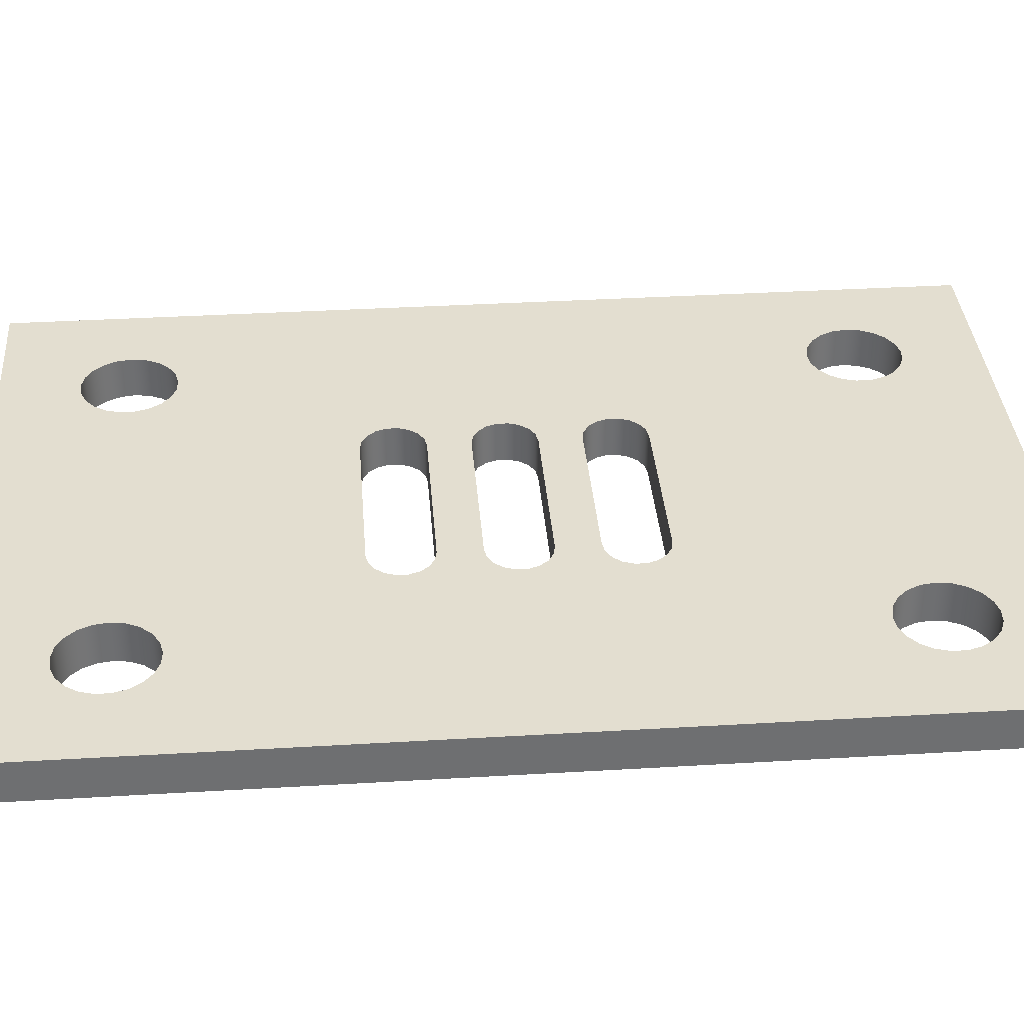
<metadata>
{"format":"obj","ext":"obj","renderer":"f3d","projection":"perspective","resolution":1024,"background":"white","views":[{"elev":35.8,"azim":85.5,"up":"+Y"}]}
</metadata>
<code>
v -17.1 0 9.85
v -17.05 0 9.859
v -17 0 9.885
v -16.97 0 9.925
v -16.95 0 9.974
v -16.95 0 10.03
v -16.97 0 10.07
v -17 0 10.11
v -17.05 0 10.14
v -17.1 0 10.15
v -17.1 0.2 10.15
v -17.05 0.2 10.14
v -17 0.2 10.11
v -16.97 0.2 10.07
v -16.95 0.2 10.03
v -16.95 0.2 9.974
v -16.97 0.2 9.925
v -17 0.2 9.885
v -17.05 0.2 9.859
v -17.1 0.2 9.85
v -17.1 0 10.15
v -17.9 0 10.15
v -17.9 0.2 10.15
v -17.1 0.2 10.15
v -17.9 0 9.65
v -17.95 0 9.641
v -18 0 9.615
v -18.03 0 9.575
v -18.05 0 9.526
v -18.05 0 9.474
v -18.03 0 9.425
v -18 0 9.385
v -17.95 0 9.359
v -17.9 0 9.35
v -17.9 0.2 9.35
v -17.95 0.2 9.359
v -18 0.2 9.385
v -18.03 0.2 9.425
v -18.05 0.2 9.474
v -18.05 0.2 9.526
v -18.03 0.2 9.575
v -18 0.2 9.615
v -17.95 0.2 9.641
v -17.9 0.2 9.65
v -17.9 0 9.35
v -17.1 0 9.35
v -17.1 0.2 9.35
v -17.9 0.2 9.35
v -17.1 0 9.35
v -17.05 0 9.359
v -17 0 9.385
v -16.97 0 9.425
v -16.95 0 9.474
v -16.95 0 9.526
v -16.97 0 9.575
v -17 0 9.615
v -17.05 0 9.641
v -17.1 0 9.65
v -17.1 0.2 9.65
v -17.05 0.2 9.641
v -17 0.2 9.615
v -16.97 0.2 9.575
v -16.95 0.2 9.526
v -16.95 0.2 9.474
v -16.97 0.2 9.425
v -17 0.2 9.385
v -17.05 0.2 9.359
v -17.1 0.2 9.35
v -17.9 0 10.35
v -17.95 0 10.36
v -18 0 10.39
v -18.03 0 10.43
v -18.05 0 10.47
v -18.05 0 10.53
v -18.03 0 10.57
v -18 0 10.61
v -17.95 0 10.64
v -17.9 0 10.65
v -17.1 0 10.65
v -17.05 0 10.64
v -17 0 10.61
v -16.97 0 10.57
v -16.95 0 10.53
v -16.95 0 10.47
v -16.97 0 10.43
v -17 0 10.39
v -17.05 0 10.36
v -17.1 0 10.35
v -18.73 0 11.7
v -18.72 0 11.77
v -18.69 0 11.83
v -18.64 0 11.88
v -18.58 0 11.91
v -18.52 0 11.92
v -18.45 0 11.92
v -18.39 0 11.89
v -18.34 0 11.85
v -18.3 0 11.8
v -18.28 0 11.73
v -18.28 0 11.67
v -18.3 0 11.6
v -18.34 0 11.55
v -18.39 0 11.51
v -18.45 0 11.48
v -18.52 0 11.48
v -18.58 0 11.49
v -18.64 0 11.52
v -18.69 0 11.57
v -18.72 0 11.63
v -16.73 0 11.7
v -16.72 0 11.77
v -16.69 0 11.83
v -16.64 0 11.88
v -16.58 0 11.91
v -16.52 0 11.92
v -16.45 0 11.92
v -16.39 0 11.89
v -16.34 0 11.85
v -16.3 0 11.8
v -16.28 0 11.73
v -16.28 0 11.67
v -16.3 0 11.6
v -16.34 0 11.55
v -16.39 0 11.51
v -16.45 0 11.48
v -16.52 0 11.48
v -16.58 0 11.49
v -16.64 0 11.52
v -16.69 0 11.57
v -16.72 0 11.63
v -17.9 0 9.35
v -17.95 0 9.359
v -18 0 9.385
v -18.03 0 9.425
v -18.05 0 9.474
v -18.05 0 9.526
v -18.03 0 9.575
v -18 0 9.615
v -17.95 0 9.641
v -17.9 0 9.65
v -17.1 0 9.65
v -17.05 0 9.641
v -17 0 9.615
v -16.97 0 9.575
v -16.95 0 9.526
v -16.95 0 9.474
v -16.97 0 9.425
v -17 0 9.385
v -17.05 0 9.359
v -17.1 0 9.35
v -17.9 0 9.85
v -17.95 0 9.859
v -18 0 9.885
v -18.03 0 9.925
v -18.05 0 9.974
v -18.05 0 10.03
v -18.03 0 10.07
v -18 0 10.11
v -17.95 0 10.14
v -17.9 0 10.15
v -17.1 0 10.15
v -17.05 0 10.14
v -17 0 10.11
v -16.97 0 10.07
v -16.95 0 10.03
v -16.95 0 9.974
v -16.97 0 9.925
v -17 0 9.885
v -17.05 0 9.859
v -17.1 0 9.85
v -16.73 0 8.3
v -16.72 0 8.366
v -16.69 0 8.427
v -16.64 0 8.476
v -16.58 0 8.509
v -16.52 0 8.524
v -16.45 0 8.519
v -16.39 0 8.495
v -16.34 0 8.453
v -16.3 0 8.398
v -16.28 0 8.334
v -16.28 0 8.266
v -16.3 0 8.202
v -16.34 0 8.147
v -16.39 0 8.105
v -16.45 0 8.081
v -16.52 0 8.076
v -16.58 0 8.091
v -16.64 0 8.124
v -16.69 0 8.173
v -16.72 0 8.234
v -18.73 0 8.3
v -18.72 0 8.366
v -18.69 0 8.427
v -18.64 0 8.476
v -18.58 0 8.509
v -18.52 0 8.524
v -18.45 0 8.519
v -18.39 0 8.495
v -18.34 0 8.453
v -18.3 0 8.398
v -18.28 0 8.334
v -18.28 0 8.266
v -18.3 0 8.202
v -18.34 0 8.147
v -18.39 0 8.105
v -18.45 0 8.081
v -18.52 0 8.076
v -18.58 0 8.091
v -18.64 0 8.124
v -18.69 0 8.173
v -18.72 0 8.234
v -15.9 0 7.7
v -15.9 0 12.3
v -19.1 0 12.3
v -19.1 0 7.7
v -17.9 0 10.35
v -17.1 0 10.35
v -17.1 0.2 10.35
v -17.9 0.2 10.35
v -19.1 0 7.7
v -19.1 0 12.3
v -19.1 0.2 12.3
v -19.1 0.2 7.7
v -18.73 0.2 11.7
v -18.72 0.2 11.77
v -18.69 0.2 11.83
v -18.64 0.2 11.88
v -18.58 0.2 11.91
v -18.52 0.2 11.92
v -18.45 0.2 11.92
v -18.39 0.2 11.89
v -18.34 0.2 11.85
v -18.3 0.2 11.8
v -18.28 0.2 11.73
v -18.28 0.2 11.67
v -18.3 0.2 11.6
v -18.34 0.2 11.55
v -18.39 0.2 11.51
v -18.45 0.2 11.48
v -18.52 0.2 11.48
v -18.58 0.2 11.49
v -18.64 0.2 11.52
v -18.69 0.2 11.57
v -18.72 0.2 11.63
v -18.73 0 11.7
v -18.72 0 11.63
v -18.69 0 11.57
v -18.64 0 11.52
v -18.58 0 11.49
v -18.52 0 11.48
v -18.45 0 11.48
v -18.39 0 11.51
v -18.34 0 11.55
v -18.3 0 11.6
v -18.28 0 11.67
v -18.28 0 11.73
v -18.3 0 11.8
v -18.34 0 11.85
v -18.39 0 11.89
v -18.45 0 11.92
v -18.52 0 11.92
v -18.58 0 11.91
v -18.64 0 11.88
v -18.69 0 11.83
v -18.72 0 11.77
v -18.73 0.2 11.7
v -18.73 0 11.7
v -17.9 0 10.65
v -17.95 0 10.64
v -18 0 10.61
v -18.03 0 10.57
v -18.05 0 10.53
v -18.05 0 10.47
v -18.03 0 10.43
v -18 0 10.39
v -17.95 0 10.36
v -17.9 0 10.35
v -17.9 0.2 10.35
v -17.95 0.2 10.36
v -18 0.2 10.39
v -18.03 0.2 10.43
v -18.05 0.2 10.47
v -18.05 0.2 10.53
v -18.03 0.2 10.57
v -18 0.2 10.61
v -17.95 0.2 10.64
v -17.9 0.2 10.65
v -17.1 0 9.65
v -17.9 0 9.65
v -17.9 0.2 9.65
v -17.1 0.2 9.65
v -17.9 0.2 10.65
v -17.95 0.2 10.64
v -18 0.2 10.61
v -18.03 0.2 10.57
v -18.05 0.2 10.53
v -18.05 0.2 10.47
v -18.03 0.2 10.43
v -18 0.2 10.39
v -17.95 0.2 10.36
v -17.9 0.2 10.35
v -17.1 0.2 10.35
v -17.05 0.2 10.36
v -17 0.2 10.39
v -16.97 0.2 10.43
v -16.95 0.2 10.47
v -16.95 0.2 10.53
v -16.97 0.2 10.57
v -17 0.2 10.61
v -17.05 0.2 10.64
v -17.1 0.2 10.65
v -18.73 0.2 11.7
v -18.72 0.2 11.63
v -18.69 0.2 11.57
v -18.64 0.2 11.52
v -18.58 0.2 11.49
v -18.52 0.2 11.48
v -18.45 0.2 11.48
v -18.39 0.2 11.51
v -18.34 0.2 11.55
v -18.3 0.2 11.6
v -18.28 0.2 11.67
v -18.28 0.2 11.73
v -18.3 0.2 11.8
v -18.34 0.2 11.85
v -18.39 0.2 11.89
v -18.45 0.2 11.92
v -18.52 0.2 11.92
v -18.58 0.2 11.91
v -18.64 0.2 11.88
v -18.69 0.2 11.83
v -18.72 0.2 11.77
v -16.73 0.2 11.7
v -16.72 0.2 11.63
v -16.69 0.2 11.57
v -16.64 0.2 11.52
v -16.58 0.2 11.49
v -16.52 0.2 11.48
v -16.45 0.2 11.48
v -16.39 0.2 11.51
v -16.34 0.2 11.55
v -16.3 0.2 11.6
v -16.28 0.2 11.67
v -16.28 0.2 11.73
v -16.3 0.2 11.8
v -16.34 0.2 11.85
v -16.39 0.2 11.89
v -16.45 0.2 11.92
v -16.52 0.2 11.92
v -16.58 0.2 11.91
v -16.64 0.2 11.88
v -16.69 0.2 11.83
v -16.72 0.2 11.77
v -17.9 0.2 9.65
v -17.95 0.2 9.641
v -18 0.2 9.615
v -18.03 0.2 9.575
v -18.05 0.2 9.526
v -18.05 0.2 9.474
v -18.03 0.2 9.425
v -18 0.2 9.385
v -17.95 0.2 9.359
v -17.9 0.2 9.35
v -17.1 0.2 9.35
v -17.05 0.2 9.359
v -17 0.2 9.385
v -16.97 0.2 9.425
v -16.95 0.2 9.474
v -16.95 0.2 9.526
v -16.97 0.2 9.575
v -17 0.2 9.615
v -17.05 0.2 9.641
v -17.1 0.2 9.65
v -17.9 0.2 10.15
v -17.95 0.2 10.14
v -18 0.2 10.11
v -18.03 0.2 10.07
v -18.05 0.2 10.03
v -18.05 0.2 9.974
v -18.03 0.2 9.925
v -18 0.2 9.885
v -17.95 0.2 9.859
v -17.9 0.2 9.85
v -17.1 0.2 9.85
v -17.05 0.2 9.859
v -17 0.2 9.885
v -16.97 0.2 9.925
v -16.95 0.2 9.974
v -16.95 0.2 10.03
v -16.97 0.2 10.07
v -17 0.2 10.11
v -17.05 0.2 10.14
v -17.1 0.2 10.15
v -16.73 0.2 8.3
v -16.72 0.2 8.234
v -16.69 0.2 8.173
v -16.64 0.2 8.124
v -16.58 0.2 8.091
v -16.52 0.2 8.076
v -16.45 0.2 8.081
v -16.39 0.2 8.105
v -16.34 0.2 8.147
v -16.3 0.2 8.202
v -16.28 0.2 8.266
v -16.28 0.2 8.334
v -16.3 0.2 8.398
v -16.34 0.2 8.453
v -16.39 0.2 8.495
v -16.45 0.2 8.519
v -16.52 0.2 8.524
v -16.58 0.2 8.509
v -16.64 0.2 8.476
v -16.69 0.2 8.427
v -16.72 0.2 8.366
v -18.73 0.2 8.3
v -18.72 0.2 8.234
v -18.69 0.2 8.173
v -18.64 0.2 8.124
v -18.58 0.2 8.091
v -18.52 0.2 8.076
v -18.45 0.2 8.081
v -18.39 0.2 8.105
v -18.34 0.2 8.147
v -18.3 0.2 8.202
v -18.28 0.2 8.266
v -18.28 0.2 8.334
v -18.3 0.2 8.398
v -18.34 0.2 8.453
v -18.39 0.2 8.495
v -18.45 0.2 8.519
v -18.52 0.2 8.524
v -18.58 0.2 8.509
v -18.64 0.2 8.476
v -18.69 0.2 8.427
v -18.72 0.2 8.366
v -15.9 0.2 12.3
v -15.9 0.2 7.7
v -19.1 0.2 7.7
v -19.1 0.2 12.3
v -17.9 0 10.15
v -17.95 0 10.14
v -18 0 10.11
v -18.03 0 10.07
v -18.05 0 10.03
v -18.05 0 9.974
v -18.03 0 9.925
v -18 0 9.885
v -17.95 0 9.859
v -17.9 0 9.85
v -17.9 0.2 9.85
v -17.95 0.2 9.859
v -18 0.2 9.885
v -18.03 0.2 9.925
v -18.05 0.2 9.974
v -18.05 0.2 10.03
v -18.03 0.2 10.07
v -18 0.2 10.11
v -17.95 0.2 10.14
v -17.9 0.2 10.15
v -17.9 0 9.85
v -17.1 0 9.85
v -17.1 0.2 9.85
v -17.9 0.2 9.85
v -19.1 0 12.3
v -15.9 0 12.3
v -15.9 0.2 12.3
v -19.1 0.2 12.3
v -15.9 0 7.7
v -19.1 0 7.7
v -19.1 0.2 7.7
v -15.9 0.2 7.7
v -16.73 0.2 11.7
v -16.72 0.2 11.77
v -16.69 0.2 11.83
v -16.64 0.2 11.88
v -16.58 0.2 11.91
v -16.52 0.2 11.92
v -16.45 0.2 11.92
v -16.39 0.2 11.89
v -16.34 0.2 11.85
v -16.3 0.2 11.8
v -16.28 0.2 11.73
v -16.28 0.2 11.67
v -16.3 0.2 11.6
v -16.34 0.2 11.55
v -16.39 0.2 11.51
v -16.45 0.2 11.48
v -16.52 0.2 11.48
v -16.58 0.2 11.49
v -16.64 0.2 11.52
v -16.69 0.2 11.57
v -16.72 0.2 11.63
v -16.73 0 11.7
v -16.72 0 11.63
v -16.69 0 11.57
v -16.64 0 11.52
v -16.58 0 11.49
v -16.52 0 11.48
v -16.45 0 11.48
v -16.39 0 11.51
v -16.34 0 11.55
v -16.3 0 11.6
v -16.28 0 11.67
v -16.28 0 11.73
v -16.3 0 11.8
v -16.34 0 11.85
v -16.39 0 11.89
v -16.45 0 11.92
v -16.52 0 11.92
v -16.58 0 11.91
v -16.64 0 11.88
v -16.69 0 11.83
v -16.72 0 11.77
v -16.73 0.2 11.7
v -16.73 0 11.7
v -15.9 0 12.3
v -15.9 0 7.7
v -15.9 0.2 7.7
v -15.9 0.2 12.3
v -17.1 0 10.35
v -17.05 0 10.36
v -17 0 10.39
v -16.97 0 10.43
v -16.95 0 10.47
v -16.95 0 10.53
v -16.97 0 10.57
v -17 0 10.61
v -17.05 0 10.64
v -17.1 0 10.65
v -17.1 0.2 10.65
v -17.05 0.2 10.64
v -17 0.2 10.61
v -16.97 0.2 10.57
v -16.95 0.2 10.53
v -16.95 0.2 10.47
v -16.97 0.2 10.43
v -17 0.2 10.39
v -17.05 0.2 10.36
v -17.1 0.2 10.35
v -17.1 0 10.65
v -17.9 0 10.65
v -17.9 0.2 10.65
v -17.1 0.2 10.65
v -18.73 0.2 8.3
v -18.72 0.2 8.366
v -18.69 0.2 8.427
v -18.64 0.2 8.476
v -18.58 0.2 8.509
v -18.52 0.2 8.524
v -18.45 0.2 8.519
v -18.39 0.2 8.495
v -18.34 0.2 8.453
v -18.3 0.2 8.398
v -18.28 0.2 8.334
v -18.28 0.2 8.266
v -18.3 0.2 8.202
v -18.34 0.2 8.147
v -18.39 0.2 8.105
v -18.45 0.2 8.081
v -18.52 0.2 8.076
v -18.58 0.2 8.091
v -18.64 0.2 8.124
v -18.69 0.2 8.173
v -18.72 0.2 8.234
v -18.73 0 8.3
v -18.72 0 8.234
v -18.69 0 8.173
v -18.64 0 8.124
v -18.58 0 8.091
v -18.52 0 8.076
v -18.45 0 8.081
v -18.39 0 8.105
v -18.34 0 8.147
v -18.3 0 8.202
v -18.28 0 8.266
v -18.28 0 8.334
v -18.3 0 8.398
v -18.34 0 8.453
v -18.39 0 8.495
v -18.45 0 8.519
v -18.52 0 8.524
v -18.58 0 8.509
v -18.64 0 8.476
v -18.69 0 8.427
v -18.72 0 8.366
v -18.73 0.2 8.3
v -18.73 0 8.3
v -16.73 0.2 8.3
v -16.72 0.2 8.366
v -16.69 0.2 8.427
v -16.64 0.2 8.476
v -16.58 0.2 8.509
v -16.52 0.2 8.524
v -16.45 0.2 8.519
v -16.39 0.2 8.495
v -16.34 0.2 8.453
v -16.3 0.2 8.398
v -16.28 0.2 8.334
v -16.28 0.2 8.266
v -16.3 0.2 8.202
v -16.34 0.2 8.147
v -16.39 0.2 8.105
v -16.45 0.2 8.081
v -16.52 0.2 8.076
v -16.58 0.2 8.091
v -16.64 0.2 8.124
v -16.69 0.2 8.173
v -16.72 0.2 8.234
v -16.73 0 8.3
v -16.72 0 8.234
v -16.69 0 8.173
v -16.64 0 8.124
v -16.58 0 8.091
v -16.52 0 8.076
v -16.45 0 8.081
v -16.39 0 8.105
v -16.34 0 8.147
v -16.3 0 8.202
v -16.28 0 8.266
v -16.28 0 8.334
v -16.3 0 8.398
v -16.34 0 8.453
v -16.39 0 8.495
v -16.45 0 8.519
v -16.52 0 8.524
v -16.58 0 8.509
v -16.64 0 8.476
v -16.69 0 8.427
v -16.72 0 8.366
v -16.73 0.2 8.3
v -16.73 0 8.3
f 20 1 19
f 19 1 2
f 19 2 18
f 18 2 3
f 18 3 17
f 17 3 4
f 17 4 16
f 16 4 5
f 16 5 15
f 15 5 6
f 15 6 14
f 14 6 7
f 14 7 13
f 13 7 8
f 13 8 12
f 12 8 9
f 12 9 11
f 11 9 10
f 21 22 24
f 24 22 23
f 44 25 43
f 43 25 26
f 43 26 42
f 42 26 27
f 42 27 41
f 41 27 28
f 41 28 40
f 40 28 29
f 40 29 39
f 39 29 30
f 39 30 38
f 38 30 31
f 38 31 37
f 37 31 32
f 37 32 36
f 36 32 33
f 36 33 35
f 35 33 34
f 45 46 48
f 48 46 47
f 68 49 67
f 67 49 50
f 67 50 66
f 66 50 51
f 66 51 65
f 65 51 52
f 65 52 64
f 64 52 53
f 64 53 63
f 63 53 54
f 63 54 62
f 62 54 55
f 62 55 61
f 61 55 56
f 61 56 60
f 60 56 57
f 60 57 59
f 59 57 58
f 70 160 69
f 69 160 161
f 69 161 88
f 88 161 87
f 87 161 162
f 87 162 86
f 86 162 163
f 86 163 85
f 85 163 164
f 85 164 165
f 160 70 159
f 159 70 71
f 159 71 158
f 158 71 72
f 158 72 157
f 157 72 156
f 156 72 73
f 156 73 107
f 107 73 106
f 106 73 74
f 106 74 105
f 105 74 104
f 104 74 75
f 104 75 103
f 103 75 76
f 103 76 102
f 102 76 77
f 102 77 101
f 101 77 78
f 101 78 100
f 100 78 110
f 100 110 99
f 99 110 111
f 99 111 98
f 98 111 112
f 98 112 97
f 97 112 113
f 97 113 96
f 96 113 114
f 96 114 215
f 215 114 214
f 214 114 115
f 214 115 116
f 78 79 110
f 110 79 130
f 130 79 129
f 129 79 80
f 129 80 81
f 82 127 81
f 81 127 128
f 81 128 129
f 127 82 126
f 126 82 83
f 126 83 125
f 125 83 84
f 125 84 124
f 124 84 165
f 124 165 123
f 123 165 179
f 123 179 122
f 122 179 180
f 122 180 214
f 214 180 213
f 213 180 181
f 213 181 182
f 84 85 165
f 109 89 215
f 215 89 90
f 215 90 91
f 91 92 215
f 215 92 93
f 215 93 94
f 94 95 215
f 215 95 96
f 156 107 195
f 195 107 108
f 195 108 194
f 194 108 193
f 193 108 109
f 193 109 215
f 116 117 214
f 214 117 118
f 214 118 119
f 119 120 214
f 214 120 121
f 214 121 122
f 132 201 131
f 131 201 202
f 131 202 171
f 171 202 203
f 171 203 191
f 191 203 204
f 191 204 190
f 190 204 205
f 190 205 189
f 189 205 206
f 189 206 188
f 188 206 216
f 188 216 213
f 201 132 200
f 200 132 133
f 200 133 199
f 199 133 134
f 199 134 198
f 198 134 135
f 198 135 197
f 197 135 196
f 196 135 136
f 196 136 195
f 195 136 155
f 195 155 156
f 155 136 154
f 154 136 137
f 154 137 138
f 154 138 153
f 153 138 139
f 153 139 152
f 152 139 140
f 152 140 151
f 151 140 141
f 151 141 170
f 170 141 169
f 169 141 142
f 169 142 168
f 168 142 143
f 168 143 167
f 167 143 144
f 167 144 145
f 146 177 145
f 145 177 178
f 145 178 166
f 166 178 179
f 166 179 165
f 177 146 176
f 176 146 147
f 176 147 175
f 175 147 148
f 175 148 174
f 174 148 173
f 173 148 149
f 173 149 150
f 131 171 150
f 150 171 172
f 150 172 173
f 166 167 145
f 182 183 213
f 213 183 184
f 213 184 185
f 185 186 213
f 213 186 187
f 213 187 188
f 212 192 216
f 216 192 193
f 216 193 215
f 206 207 216
f 216 207 208
f 216 208 209
f 209 210 216
f 216 210 211
f 216 211 212
f 217 218 220
f 220 218 219
f 221 222 224
f 224 222 223
f 226 266 225
f 225 266 268
f 267 246 245
f 245 246 247
f 245 247 244
f 244 247 248
f 244 248 243
f 243 248 249
f 243 249 242
f 242 249 250
f 242 250 241
f 241 250 251
f 241 251 240
f 240 251 252
f 240 252 239
f 239 252 253
f 239 253 238
f 238 253 254
f 238 254 237
f 237 254 255
f 237 255 236
f 236 255 256
f 236 256 235
f 235 256 257
f 235 257 234
f 234 257 258
f 234 258 233
f 233 258 259
f 233 259 232
f 232 259 260
f 232 260 231
f 231 260 261
f 231 261 230
f 230 261 262
f 230 262 229
f 229 262 263
f 229 263 228
f 228 263 264
f 228 264 227
f 227 264 265
f 227 265 226
f 226 265 266
f 288 269 287
f 287 269 270
f 287 270 286
f 286 270 271
f 286 271 285
f 285 271 272
f 285 272 284
f 284 272 273
f 284 273 283
f 283 273 274
f 283 274 282
f 282 274 275
f 282 275 281
f 281 275 276
f 281 276 280
f 280 276 277
f 280 277 279
f 279 277 278
f 289 290 292
f 292 290 291
f 294 322 293
f 293 322 323
f 293 323 334
f 334 323 324
f 334 324 354
f 354 324 325
f 354 325 353
f 353 325 326
f 353 326 352
f 352 326 327
f 352 327 351
f 351 327 440
f 351 440 437
f 322 294 321
f 321 294 295
f 321 295 320
f 320 295 296
f 320 296 319
f 319 296 297
f 319 297 318
f 318 297 317
f 317 297 298
f 317 298 316
f 316 298 379
f 316 379 434
f 434 379 380
f 434 380 359
f 359 380 381
f 359 381 358
f 358 381 357
f 357 381 382
f 357 382 356
f 356 382 383
f 356 383 355
f 355 383 384
f 355 384 385
f 298 299 379
f 379 299 378
f 378 299 377
f 377 299 300
f 377 300 376
f 376 300 301
f 376 301 375
f 375 301 302
f 375 302 303
f 375 303 394
f 394 303 304
f 394 304 393
f 393 304 305
f 393 305 392
f 392 305 306
f 392 306 391
f 391 306 390
f 390 306 307
f 390 307 341
f 341 307 340
f 340 307 308
f 340 308 339
f 339 308 309
f 339 309 338
f 338 309 310
f 338 310 337
f 337 310 336
f 336 310 311
f 336 311 312
f 293 334 312
f 312 334 335
f 312 335 336
f 333 313 440
f 440 313 314
f 440 314 436
f 436 314 315
f 436 315 435
f 435 315 434
f 434 315 316
f 327 328 440
f 440 328 329
f 440 329 330
f 330 331 440
f 440 331 332
f 440 332 333
f 341 342 390
f 390 342 408
f 390 408 389
f 389 408 409
f 389 409 370
f 370 409 410
f 370 410 369
f 369 410 411
f 369 411 368
f 368 411 412
f 368 412 367
f 367 412 413
f 367 413 414
f 342 343 408
f 408 343 407
f 407 343 437
f 407 437 438
f 343 344 437
f 437 344 345
f 437 345 346
f 346 347 437
f 437 347 348
f 437 348 349
f 349 350 437
f 437 350 351
f 434 359 433
f 433 359 360
f 433 360 432
f 432 360 431
f 431 360 361
f 431 361 430
f 430 361 362
f 430 362 429
f 429 362 363
f 429 363 428
f 428 363 364
f 428 364 427
f 427 364 395
f 427 395 426
f 426 395 396
f 426 396 425
f 425 396 397
f 425 397 424
f 424 397 398
f 424 398 423
f 423 398 399
f 423 399 439
f 439 399 438
f 438 399 400
f 438 400 401
f 364 365 395
f 395 365 415
f 415 365 414
f 414 365 366
f 414 366 367
f 389 370 388
f 388 370 371
f 388 371 372
f 388 372 387
f 387 372 373
f 387 373 386
f 386 373 374
f 386 374 385
f 385 374 355
f 401 402 438
f 438 402 403
f 438 403 404
f 404 405 438
f 438 405 406
f 438 406 407
f 436 416 439
f 439 416 417
f 439 417 418
f 418 419 439
f 439 419 420
f 439 420 421
f 421 422 439
f 439 422 423
f 440 436 439
f 460 441 459
f 459 441 442
f 459 442 458
f 458 442 443
f 458 443 457
f 457 443 444
f 457 444 456
f 456 444 445
f 456 445 455
f 455 445 446
f 455 446 454
f 454 446 447
f 454 447 453
f 453 447 448
f 453 448 452
f 452 448 449
f 452 449 451
f 451 449 450
f 461 462 464
f 464 462 463
f 465 466 468
f 468 466 467
f 469 470 472
f 472 470 471
f 474 514 473
f 473 514 516
f 515 494 493
f 493 494 495
f 493 495 492
f 492 495 496
f 492 496 491
f 491 496 497
f 491 497 490
f 490 497 498
f 490 498 489
f 489 498 499
f 489 499 488
f 488 499 500
f 488 500 487
f 487 500 501
f 487 501 486
f 486 501 502
f 486 502 485
f 485 502 503
f 485 503 484
f 484 503 504
f 484 504 483
f 483 504 505
f 483 505 482
f 482 505 506
f 482 506 481
f 481 506 507
f 481 507 480
f 480 507 508
f 480 508 479
f 479 508 509
f 479 509 478
f 478 509 510
f 478 510 477
f 477 510 511
f 477 511 476
f 476 511 512
f 476 512 475
f 475 512 513
f 475 513 474
f 474 513 514
f 517 518 520
f 520 518 519
f 540 521 539
f 539 521 522
f 539 522 538
f 538 522 523
f 538 523 537
f 537 523 524
f 537 524 536
f 536 524 525
f 536 525 535
f 535 525 526
f 535 526 534
f 534 526 527
f 534 527 533
f 533 527 528
f 533 528 532
f 532 528 529
f 532 529 531
f 531 529 530
f 541 542 544
f 544 542 543
f 546 586 545
f 545 586 588
f 587 566 565
f 565 566 567
f 565 567 564
f 564 567 568
f 564 568 563
f 563 568 569
f 563 569 562
f 562 569 570
f 562 570 561
f 561 570 571
f 561 571 560
f 560 571 572
f 560 572 559
f 559 572 573
f 559 573 558
f 558 573 574
f 558 574 557
f 557 574 575
f 557 575 556
f 556 575 576
f 556 576 555
f 555 576 577
f 555 577 554
f 554 577 578
f 554 578 553
f 553 578 579
f 553 579 552
f 552 579 580
f 552 580 551
f 551 580 581
f 551 581 550
f 550 581 582
f 550 582 549
f 549 582 583
f 549 583 548
f 548 583 584
f 548 584 547
f 547 584 585
f 547 585 546
f 546 585 586
f 590 630 589
f 589 630 632
f 631 610 609
f 609 610 611
f 609 611 608
f 608 611 612
f 608 612 607
f 607 612 613
f 607 613 606
f 606 613 614
f 606 614 605
f 605 614 615
f 605 615 604
f 604 615 616
f 604 616 603
f 603 616 617
f 603 617 602
f 602 617 618
f 602 618 601
f 601 618 619
f 601 619 600
f 600 619 620
f 600 620 599
f 599 620 621
f 599 621 598
f 598 621 622
f 598 622 597
f 597 622 623
f 597 623 596
f 596 623 624
f 596 624 595
f 595 624 625
f 595 625 594
f 594 625 626
f 594 626 593
f 593 626 627
f 593 627 592
f 592 627 628
f 592 628 591
f 591 628 629
f 591 629 590
f 590 629 630

</code>
